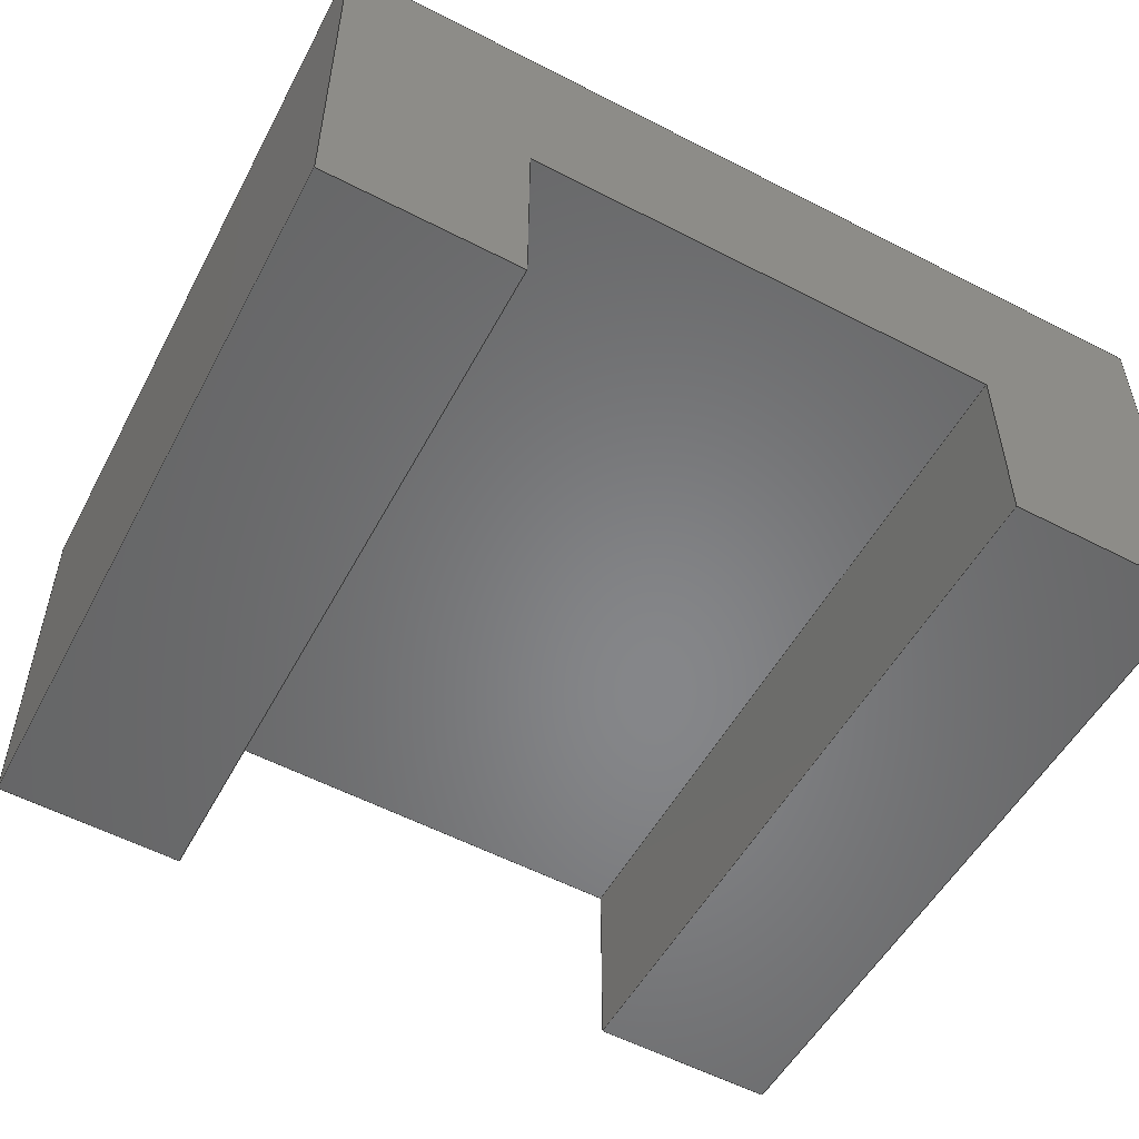
<metadata>
{"format":"step","ext":"step","renderer":"f3d","projection":"perspective","resolution":1024,"background":"white","views":[{"elev":-52.1,"azim":152.5,"up":"+Z"}]}
</metadata>
<code>
ISO-10303-21;
DATA;
#1 = MECHANICAL_DESIGN_GEOMETRIC_PRESENTATION_REPRESENTATION( ' ', ( #7, #8, #9, #10, #11, #12, #13, #14, #15, #16 ), #6 );
#2 = PRODUCT_DEFINITION_CONTEXT( '', #17, 'design' );
#3 = APPLICATION_PROTOCOL_DEFINITION( 'international standard', 'automotive_design', 2001, #17 );
#4 = PRODUCT_CATEGORY_RELATIONSHIP( 'NONE', 'NONE', #18, #19 );
#5 = SHAPE_DEFINITION_REPRESENTATION( #20, #21 );
#6 =  ( GEOMETRIC_REPRESENTATION_CONTEXT( 3 )GLOBAL_UNCERTAINTY_ASSIGNED_CONTEXT( ( #22 ) )GLOBAL_UNIT_ASSIGNED_CONTEXT( ( #23, #24, #25 ) )REPRESENTATION_CONTEXT( 'NONE', 'WORKSPACE' ) );
#7 = STYLED_ITEM( '', ( #26 ), #27 );
#8 = STYLED_ITEM( '', ( #28 ), #29 );
#9 = STYLED_ITEM( '', ( #30 ), #31 );
#10 = STYLED_ITEM( '', ( #32 ), #33 );
#11 = STYLED_ITEM( '', ( #34 ), #35 );
#12 = STYLED_ITEM( '', ( #36 ), #37 );
#13 = STYLED_ITEM( '', ( #38 ), #39 );
#14 = STYLED_ITEM( '', ( #40 ), #41 );
#15 = STYLED_ITEM( '', ( #42 ), #43 );
#16 = STYLED_ITEM( '', ( #44 ), #45 );
#17 = APPLICATION_CONTEXT( 'core data for automotive mechanical design processes' );
#18 = PRODUCT_CATEGORY( 'part', 'NONE' );
#19 = PRODUCT_RELATED_PRODUCT_CATEGORY( 'detail', ' ', ( #46 ) );
#20 = PRODUCT_DEFINITION_SHAPE( 'NONE', 'NONE', #47 );
#21 = ADVANCED_BREP_SHAPE_REPRESENTATION( 'Base Block', ( #48, #49 ), #6 );
#22 = UNCERTAINTY_MEASURE_WITH_UNIT( LENGTH_MEASURE( 1e-17 ), #23, '', '' );
#23 =  ( CONVERSION_BASED_UNIT( 'METRE', #50 )LENGTH_UNIT(  )NAMED_UNIT( #51 ) );
#24 =  ( NAMED_UNIT( #52 )PLANE_ANGLE_UNIT(  )SI_UNIT( $, .RADIAN. ) );
#25 =  ( NAMED_UNIT( #52 )SI_UNIT( $, .STERADIAN. )SOLID_ANGLE_UNIT(  ) );
#26 = PRESENTATION_STYLE_ASSIGNMENT( ( #53 ) );
#27 = ADVANCED_FACE( '', ( #54 ), #55, .F. );
#28 = PRESENTATION_STYLE_ASSIGNMENT( ( #56 ) );
#29 = ADVANCED_FACE( '', ( #57 ), #58, .F. );
#30 = PRESENTATION_STYLE_ASSIGNMENT( ( #59 ) );
#31 = ADVANCED_FACE( '', ( #60 ), #61, .T. );
#32 = PRESENTATION_STYLE_ASSIGNMENT( ( #62 ) );
#33 = ADVANCED_FACE( '', ( #63 ), #64, .F. );
#34 = PRESENTATION_STYLE_ASSIGNMENT( ( #65 ) );
#35 = ADVANCED_FACE( '', ( #66 ), #67, .F. );
#36 = PRESENTATION_STYLE_ASSIGNMENT( ( #68 ) );
#37 = ADVANCED_FACE( '', ( #69 ), #70, .T. );
#38 = PRESENTATION_STYLE_ASSIGNMENT( ( #71 ) );
#39 = ADVANCED_FACE( '', ( #72 ), #73, .T. );
#40 = PRESENTATION_STYLE_ASSIGNMENT( ( #74 ) );
#41 = ADVANCED_FACE( '', ( #75 ), #76, .T. );
#42 = PRESENTATION_STYLE_ASSIGNMENT( ( #77 ) );
#43 = ADVANCED_FACE( '', ( #78 ), #79, .F. );
#44 = PRESENTATION_STYLE_ASSIGNMENT( ( #80 ) );
#45 = ADVANCED_FACE( '', ( #81 ), #82, .F. );
#46 = PRODUCT( 'Base Block', 'Base Block', 'PART-Base Block-DESC', ( #83 ) );
#47 = PRODUCT_DEFINITION( 'NONE', 'NONE', #84, #2 );
#48 = MANIFOLD_SOLID_BREP( 'Base Block', #85 );
#49 = AXIS2_PLACEMENT_3D( '', #86, #87, #88 );
#50 = LENGTH_MEASURE_WITH_UNIT( LENGTH_MEASURE( 1 ), #89 );
#51 = DIMENSIONAL_EXPONENTS( 1, 0, 0, 0, 0, 0, 0 );
#52 = DIMENSIONAL_EXPONENTS( 0, 0, 0, 0, 0, 0, 0 );
#53 = SURFACE_STYLE_USAGE( .BOTH., #90 );
#54 = FACE_OUTER_BOUND( '', #91, .T. );
#55 = PLANE( '', #92 );
#56 = SURFACE_STYLE_USAGE( .BOTH., #93 );
#57 = FACE_OUTER_BOUND( '', #94, .T. );
#58 = PLANE( '', #95 );
#59 = SURFACE_STYLE_USAGE( .BOTH., #96 );
#60 = FACE_OUTER_BOUND( '', #97, .T. );
#61 = PLANE( '', #98 );
#62 = SURFACE_STYLE_USAGE( .BOTH., #99 );
#63 = FACE_OUTER_BOUND( '', #100, .T. );
#64 = PLANE( '', #101 );
#65 = SURFACE_STYLE_USAGE( .BOTH., #102 );
#66 = FACE_OUTER_BOUND( '', #103, .T. );
#67 = PLANE( '', #104 );
#68 = SURFACE_STYLE_USAGE( .BOTH., #105 );
#69 = FACE_OUTER_BOUND( '', #106, .T. );
#70 = PLANE( '', #107 );
#71 = SURFACE_STYLE_USAGE( .BOTH., #108 );
#72 = FACE_OUTER_BOUND( '', #109, .T. );
#73 = PLANE( '', #110 );
#74 = SURFACE_STYLE_USAGE( .BOTH., #111 );
#75 = FACE_OUTER_BOUND( '', #112, .T. );
#76 = PLANE( '', #113 );
#77 = SURFACE_STYLE_USAGE( .BOTH., #114 );
#78 = FACE_OUTER_BOUND( '', #115, .T. );
#79 = PLANE( '', #116 );
#80 = SURFACE_STYLE_USAGE( .BOTH., #117 );
#81 = FACE_OUTER_BOUND( '', #118, .T. );
#82 = PLANE( '', #119 );
#83 = PRODUCT_CONTEXT( '', #17, 'mechanical' );
#84 = PRODUCT_DEFINITION_FORMATION_WITH_SPECIFIED_SOURCE( ' ', 'NONE', #46, .NOT_KNOWN. );
#85 = CLOSED_SHELL( '', ( #41, #37, #45, #31, #27, #35, #39, #33, #43, #29 ) );
#86 = CARTESIAN_POINT( '', ( 0, 0, 0 ) );
#87 = DIRECTION( '', ( 0, 0, 1 ) );
#88 = DIRECTION( '', ( 1, 0, 0 ) );
#89 =  ( LENGTH_UNIT(  )NAMED_UNIT( #51 )SI_UNIT( $, .METRE. ) );
#90 = SURFACE_SIDE_STYLE( '', ( #120 ) );
#91 = EDGE_LOOP( '', ( #121, #122, #123, #124 ) );
#92 = AXIS2_PLACEMENT_3D( '', #125, #126, #127 );
#93 = SURFACE_SIDE_STYLE( '', ( #128 ) );
#94 = EDGE_LOOP( '', ( #129, #130, #131, #132, #133, #134, #135, #136 ) );
#95 = AXIS2_PLACEMENT_3D( '', #137, #138, #139 );
#96 = SURFACE_SIDE_STYLE( '', ( #140 ) );
#97 = EDGE_LOOP( '', ( #141, #142, #143, #144 ) );
#98 = AXIS2_PLACEMENT_3D( '', #145, #146, #147 );
#99 = SURFACE_SIDE_STYLE( '', ( #148 ) );
#100 = EDGE_LOOP( '', ( #149, #150, #151, #152 ) );
#101 = AXIS2_PLACEMENT_3D( '', #153, #154, #155 );
#102 = SURFACE_SIDE_STYLE( '', ( #156 ) );
#103 = EDGE_LOOP( '', ( #157, #158, #159, #160 ) );
#104 = AXIS2_PLACEMENT_3D( '', #161, #162, #163 );
#105 = SURFACE_SIDE_STYLE( '', ( #164 ) );
#106 = EDGE_LOOP( '', ( #165, #166, #167, #168, #169, #170, #171, #172 ) );
#107 = AXIS2_PLACEMENT_3D( '', #173, #174, #175 );
#108 = SURFACE_SIDE_STYLE( '', ( #176 ) );
#109 = EDGE_LOOP( '', ( #177, #178, #179, #180 ) );
#110 = AXIS2_PLACEMENT_3D( '', #181, #182, #183 );
#111 = SURFACE_SIDE_STYLE( '', ( #184 ) );
#112 = EDGE_LOOP( '', ( #185, #186, #187, #188 ) );
#113 = AXIS2_PLACEMENT_3D( '', #189, #190, #191 );
#114 = SURFACE_SIDE_STYLE( '', ( #192 ) );
#115 = EDGE_LOOP( '', ( #193, #194, #195, #196 ) );
#116 = AXIS2_PLACEMENT_3D( '', #197, #198, #199 );
#117 = SURFACE_SIDE_STYLE( '', ( #200 ) );
#118 = EDGE_LOOP( '', ( #201, #202, #203, #204 ) );
#119 = AXIS2_PLACEMENT_3D( '', #205, #206, #207 );
#120 = SURFACE_STYLE_FILL_AREA( #208 );
#121 = ORIENTED_EDGE( '', *, *, #209, .T. );
#122 = ORIENTED_EDGE( '', *, *, #210, .F. );
#123 = ORIENTED_EDGE( '', *, *, #211, .F. );
#124 = ORIENTED_EDGE( '', *, *, #212, .T. );
#125 = CARTESIAN_POINT( '', ( 0.01246, -0.02, -0.07928 ) );
#126 = DIRECTION( '', ( 1, 0, -2.602e-16 ) );
#127 = DIRECTION( '', ( -2.602e-16, 0, -1 ) );
#128 = SURFACE_STYLE_FILL_AREA( #213 );
#129 = ORIENTED_EDGE( '', *, *, #214, .T. );
#130 = ORIENTED_EDGE( '', *, *, #215, .T. );
#131 = ORIENTED_EDGE( '', *, *, #216, .F. );
#132 = ORIENTED_EDGE( '', *, *, #217, .F. );
#133 = ORIENTED_EDGE( '', *, *, #218, .F. );
#134 = ORIENTED_EDGE( '', *, *, #219, .T. );
#135 = ORIENTED_EDGE( '', *, *, #220, .F. );
#136 = ORIENTED_EDGE( '', *, *, #209, .F. );
#137 = CARTESIAN_POINT( '', ( -1.249e-16, 0.02, 0.01 ) );
#138 = DIRECTION( '', ( 0, -1, 0 ) );
#139 = DIRECTION( '', ( 1, 0, 0 ) );
#140 = SURFACE_STYLE_FILL_AREA( #221 );
#141 = ORIENTED_EDGE( '', *, *, #214, .F. );
#142 = ORIENTED_EDGE( '', *, *, #212, .F. );
#143 = ORIENTED_EDGE( '', *, *, #222, .T. );
#144 = ORIENTED_EDGE( '', *, *, #223, .T. );
#145 = CARTESIAN_POINT( '', ( -0.0005849, -0.02, 0.009948 ) );
#146 = DIRECTION( '', ( 0.05869, 0, -0.9983 ) );
#147 = DIRECTION( '', ( -0.9983, 0, -0.05869 ) );
#148 = SURFACE_STYLE_FILL_AREA( #224 );
#149 = ORIENTED_EDGE( '', *, *, #218, .T. );
#150 = ORIENTED_EDGE( '', *, *, #225, .F. );
#151 = ORIENTED_EDGE( '', *, *, #226, .F. );
#152 = ORIENTED_EDGE( '', *, *, #227, .T. );
#153 = CARTESIAN_POINT( '', ( 0.1954, -0.02, 0.03149 ) );
#154 = DIRECTION( '', ( 0.05869, 0, -0.9983 ) );
#155 = DIRECTION( '', ( -0.9983, 0, -0.05869 ) );
#156 = SURFACE_STYLE_FILL_AREA( #228 );
#157 = ORIENTED_EDGE( '', *, *, #220, .T. );
#158 = ORIENTED_EDGE( '', *, *, #229, .F. );
#159 = ORIENTED_EDGE( '', *, *, #230, .F. );
#160 = ORIENTED_EDGE( '', *, *, #210, .T. );
#161 = CARTESIAN_POINT( '', ( 0.01746, -0.02, 0.001027 ) );
#162 = DIRECTION( '', ( -0.05869, 0, 0.9983 ) );
#163 = DIRECTION( '', ( 0.9983, 0, 0.05869 ) );
#164 = SURFACE_STYLE_FILL_AREA( #231 );
#165 = ORIENTED_EDGE( '', *, *, #222, .F. );
#166 = ORIENTED_EDGE( '', *, *, #211, .T. );
#167 = ORIENTED_EDGE( '', *, *, #230, .T. );
#168 = ORIENTED_EDGE( '', *, *, #232, .F. );
#169 = ORIENTED_EDGE( '', *, *, #226, .T. );
#170 = ORIENTED_EDGE( '', *, *, #233, .T. );
#171 = ORIENTED_EDGE( '', *, *, #234, .T. );
#172 = ORIENTED_EDGE( '', *, *, #235, .F. );
#173 = CARTESIAN_POINT( '', ( -1.249e-16, -0.02, 0.01 ) );
#174 = DIRECTION( '', ( 0, -1, 0 ) );
#175 = DIRECTION( '', ( 1, 0, 0 ) );
#176 = SURFACE_STYLE_FILL_AREA( #236 );
#177 = ORIENTED_EDGE( '', *, *, #219, .F. );
#178 = ORIENTED_EDGE( '', *, *, #227, .F. );
#179 = ORIENTED_EDGE( '', *, *, #232, .T. );
#180 = ORIENTED_EDGE( '', *, *, #229, .T. );
#181 = CARTESIAN_POINT( '', ( 0.02246, -0.02, -0.09868 ) );
#182 = DIRECTION( '', ( 1, 0, -2.602e-16 ) );
#183 = DIRECTION( '', ( -2.602e-16, 0, -1 ) );
#184 = SURFACE_STYLE_FILL_AREA( #237 );
#185 = ORIENTED_EDGE( '', *, *, #215, .F. );
#186 = ORIENTED_EDGE( '', *, *, #223, .F. );
#187 = ORIENTED_EDGE( '', *, *, #235, .T. );
#188 = ORIENTED_EDGE( '', *, *, #238, .T. );
#189 = CARTESIAN_POINT( '', ( -0.01246, -0.02, 7.815e-19 ) );
#190 = DIRECTION( '', ( 1, 0, -2.602e-16 ) );
#191 = DIRECTION( '', ( -2.602e-16, 0, -1 ) );
#192 = SURFACE_STYLE_FILL_AREA( #239 );
#193 = ORIENTED_EDGE( '', *, *, #217, .T. );
#194 = ORIENTED_EDGE( '', *, *, #240, .F. );
#195 = ORIENTED_EDGE( '', *, *, #233, .F. );
#196 = ORIENTED_EDGE( '', *, *, #225, .T. );
#197 = CARTESIAN_POINT( '', ( -0.02246, -0.02, -3.861e-17 ) );
#198 = DIRECTION( '', ( 1, 0, -2.602e-16 ) );
#199 = DIRECTION( '', ( -2.602e-16, 0, -1 ) );
#200 = SURFACE_STYLE_FILL_AREA( #241 );
#201 = ORIENTED_EDGE( '', *, *, #216, .T. );
#202 = ORIENTED_EDGE( '', *, *, #238, .F. );
#203 = ORIENTED_EDGE( '', *, *, #234, .F. );
#204 = ORIENTED_EDGE( '', *, *, #240, .T. );
#205 = CARTESIAN_POINT( '', ( -0.01746, -0.02, -0.001027 ) );
#206 = DIRECTION( '', ( -0.05869, 0, 0.9983 ) );
#207 = DIRECTION( '', ( 0.9983, 0, 0.05869 ) );
#208 = FILL_AREA_STYLE( '', ( #242 ) );
#209 = EDGE_CURVE( '', #243, #244, #245, .T. );
#210 = EDGE_CURVE( '', #246, #244, #247, .T. );
#211 = EDGE_CURVE( '', #248, #246, #249, .T. );
#212 = EDGE_CURVE( '', #248, #243, #250, .T. );
#213 = FILL_AREA_STYLE( '', ( #251 ) );
#214 = EDGE_CURVE( '', #243, #252, #253, .T. );
#215 = EDGE_CURVE( '', #252, #254, #255, .T. );
#216 = EDGE_CURVE( '', #256, #254, #257, .T. );
#217 = EDGE_CURVE( '', #258, #256, #259, .T. );
#218 = EDGE_CURVE( '', #260, #258, #261, .T. );
#219 = EDGE_CURVE( '', #260, #262, #263, .T. );
#220 = EDGE_CURVE( '', #244, #262, #264, .T. );
#221 = FILL_AREA_STYLE( '', ( #265 ) );
#222 = EDGE_CURVE( '', #248, #266, #267, .T. );
#223 = EDGE_CURVE( '', #266, #252, #268, .T. );
#224 = FILL_AREA_STYLE( '', ( #269 ) );
#225 = EDGE_CURVE( '', #270, #258, #271, .T. );
#226 = EDGE_CURVE( '', #272, #270, #273, .T. );
#227 = EDGE_CURVE( '', #272, #260, #274, .T. );
#228 = FILL_AREA_STYLE( '', ( #275 ) );
#229 = EDGE_CURVE( '', #276, #262, #277, .T. );
#230 = EDGE_CURVE( '', #246, #276, #278, .T. );
#231 = FILL_AREA_STYLE( '', ( #279 ) );
#232 = EDGE_CURVE( '', #272, #276, #280, .T. );
#233 = EDGE_CURVE( '', #270, #281, #282, .T. );
#234 = EDGE_CURVE( '', #281, #283, #284, .T. );
#235 = EDGE_CURVE( '', #266, #283, #285, .T. );
#236 = FILL_AREA_STYLE( '', ( #286 ) );
#237 = FILL_AREA_STYLE( '', ( #287 ) );
#238 = EDGE_CURVE( '', #283, #254, #288, .T. );
#239 = FILL_AREA_STYLE( '', ( #289 ) );
#240 = EDGE_CURVE( '', #281, #256, #290, .T. );
#241 = FILL_AREA_STYLE( '', ( #291 ) );
#242 = FILL_AREA_STYLE_COLOUR( '', #292 );
#243 = VERTEX_POINT( '', #293 );
#244 = VERTEX_POINT( '', #294 );
#245 = LINE( '', #295, #296 );
#246 = VERTEX_POINT( '', #297 );
#247 = LINE( '', #298, #299 );
#248 = VERTEX_POINT( '', #300 );
#249 = LINE( '', #301, #302 );
#250 = LINE( '', #303, #304 );
#251 = FILL_AREA_STYLE_COLOUR( '', #305 );
#252 = VERTEX_POINT( '', #306 );
#253 = LINE( '', #307, #308 );
#254 = VERTEX_POINT( '', #309 );
#255 = LINE( '', #310, #311 );
#256 = VERTEX_POINT( '', #312 );
#257 = LINE( '', #313, #314 );
#258 = VERTEX_POINT( '', #315 );
#259 = LINE( '', #316, #317 );
#260 = VERTEX_POINT( '', #318 );
#261 = LINE( '', #319, #320 );
#262 = VERTEX_POINT( '', #321 );
#263 = LINE( '', #322, #323 );
#264 = LINE( '', #324, #325 );
#265 = FILL_AREA_STYLE_COLOUR( '', #326 );
#266 = VERTEX_POINT( '', #327 );
#267 = LINE( '', #328, #329 );
#268 = LINE( '', #330, #331 );
#269 = FILL_AREA_STYLE_COLOUR( '', #332 );
#270 = VERTEX_POINT( '', #333 );
#271 = LINE( '', #334, #335 );
#272 = VERTEX_POINT( '', #336 );
#273 = LINE( '', #337, #338 );
#274 = LINE( '', #339, #340 );
#275 = FILL_AREA_STYLE_COLOUR( '', #341 );
#276 = VERTEX_POINT( '', #342 );
#277 = LINE( '', #343, #344 );
#278 = LINE( '', #345, #346 );
#279 = FILL_AREA_STYLE_COLOUR( '', #347 );
#280 = LINE( '', #348, #349 );
#281 = VERTEX_POINT( '', #350 );
#282 = LINE( '', #351, #352 );
#283 = VERTEX_POINT( '', #353 );
#284 = LINE( '', #354, #355 );
#285 = LINE( '', #356, #357 );
#286 = FILL_AREA_STYLE_COLOUR( '', #358 );
#287 = FILL_AREA_STYLE_COLOUR( '', #359 );
#288 = LINE( '', #360, #361 );
#289 = FILL_AREA_STYLE_COLOUR( '', #362 );
#290 = LINE( '', #363, #364 );
#291 = FILL_AREA_STYLE_COLOUR( '', #365 );
#292 = COLOUR_RGB( '', 0.6039, 0.6471, 0.6863 );
#293 = CARTESIAN_POINT( '', ( 0.01246, 0.02, 0.01072 ) );
#294 = CARTESIAN_POINT( '', ( 0.01246, 0.02, 0.0007326 ) );
#295 = CARTESIAN_POINT( '', ( 0.01246, 0.02, -0.07928 ) );
#296 = VECTOR( '', #366, 1 );
#297 = CARTESIAN_POINT( '', ( 0.01246, -0.02, 0.0007326 ) );
#298 = CARTESIAN_POINT( '', ( 0.01246, -0.02, 0.0007326 ) );
#299 = VECTOR( '', #367, 1 );
#300 = CARTESIAN_POINT( '', ( 0.01246, -0.02, 0.01072 ) );
#301 = CARTESIAN_POINT( '', ( 0.01246, -0.02, -0.07928 ) );
#302 = VECTOR( '', #368, 1 );
#303 = CARTESIAN_POINT( '', ( 0.01246, -0.02, 0.01072 ) );
#304 = VECTOR( '', #369, 1 );
#305 = COLOUR_RGB( '', 0.6039, 0.6471, 0.6863 );
#306 = CARTESIAN_POINT( '', ( -0.01246, 0.02, 0.00925 ) );
#307 = CARTESIAN_POINT( '', ( -0.0005849, 0.02, 0.009948 ) );
#308 = VECTOR( '', #370, 1 );
#309 = CARTESIAN_POINT( '', ( -0.01246, 0.02, -0.0007326 ) );
#310 = CARTESIAN_POINT( '', ( -0.01246, 0.02, 7.815e-19 ) );
#311 = VECTOR( '', #371, 1 );
#312 = CARTESIAN_POINT( '', ( -0.02246, 0.02, -0.001321 ) );
#313 = CARTESIAN_POINT( '', ( -0.01746, 0.02, -0.001027 ) );
#314 = VECTOR( '', #372, 1 );
#315 = CARTESIAN_POINT( '', ( -0.02246, 0.02, 0.01868 ) );
#316 = CARTESIAN_POINT( '', ( -0.02246, 0.02, -3.861e-17 ) );
#317 = VECTOR( '', #373, 1 );
#318 = CARTESIAN_POINT( '', ( 0.02246, 0.02, 0.02132 ) );
#319 = CARTESIAN_POINT( '', ( 0.1954, 0.02, 0.03149 ) );
#320 = VECTOR( '', #374, 1 );
#321 = CARTESIAN_POINT( '', ( 0.02246, 0.02, 0.001321 ) );
#322 = CARTESIAN_POINT( '', ( 0.02246, 0.02, -0.09868 ) );
#323 = VECTOR( '', #375, 1 );
#324 = CARTESIAN_POINT( '', ( 0.01746, 0.02, 0.001027 ) );
#325 = VECTOR( '', #376, 1 );
#326 = COLOUR_RGB( '', 0.6039, 0.6471, 0.6863 );
#327 = CARTESIAN_POINT( '', ( -0.01246, -0.02, 0.00925 ) );
#328 = CARTESIAN_POINT( '', ( -0.0005849, -0.02, 0.009948 ) );
#329 = VECTOR( '', #377, 1 );
#330 = CARTESIAN_POINT( '', ( -0.01246, -0.02, 0.00925 ) );
#331 = VECTOR( '', #378, 1 );
#332 = COLOUR_RGB( '', 0.6039, 0.6471, 0.6863 );
#333 = CARTESIAN_POINT( '', ( -0.02246, -0.02, 0.01868 ) );
#334 = CARTESIAN_POINT( '', ( -0.02246, -0.02, 0.01868 ) );
#335 = VECTOR( '', #379, 1 );
#336 = CARTESIAN_POINT( '', ( 0.02246, -0.02, 0.02132 ) );
#337 = CARTESIAN_POINT( '', ( 0.1954, -0.02, 0.03149 ) );
#338 = VECTOR( '', #380, 1 );
#339 = CARTESIAN_POINT( '', ( 0.02246, -0.02, 0.02132 ) );
#340 = VECTOR( '', #381, 1 );
#341 = COLOUR_RGB( '', 0.6039, 0.6471, 0.6863 );
#342 = CARTESIAN_POINT( '', ( 0.02246, -0.02, 0.001321 ) );
#343 = CARTESIAN_POINT( '', ( 0.02246, -0.02, 0.001321 ) );
#344 = VECTOR( '', #382, 1 );
#345 = CARTESIAN_POINT( '', ( 0.01746, -0.02, 0.001027 ) );
#346 = VECTOR( '', #383, 1 );
#347 = COLOUR_RGB( '', 0.6039, 0.6471, 0.6863 );
#348 = CARTESIAN_POINT( '', ( 0.02246, -0.02, -0.09868 ) );
#349 = VECTOR( '', #384, 1 );
#350 = CARTESIAN_POINT( '', ( -0.02246, -0.02, -0.001321 ) );
#351 = CARTESIAN_POINT( '', ( -0.02246, -0.02, -3.861e-17 ) );
#352 = VECTOR( '', #385, 1 );
#353 = CARTESIAN_POINT( '', ( -0.01246, -0.02, -0.0007326 ) );
#354 = CARTESIAN_POINT( '', ( -0.01746, -0.02, -0.001027 ) );
#355 = VECTOR( '', #386, 1 );
#356 = CARTESIAN_POINT( '', ( -0.01246, -0.02, 7.815e-19 ) );
#357 = VECTOR( '', #387, 1 );
#358 = COLOUR_RGB( '', 0.6039, 0.6471, 0.6863 );
#359 = COLOUR_RGB( '', 0.6039, 0.6471, 0.6863 );
#360 = CARTESIAN_POINT( '', ( -0.01246, -0.02, -0.0007326 ) );
#361 = VECTOR( '', #388, 1 );
#362 = COLOUR_RGB( '', 0.6039, 0.6471, 0.6863 );
#363 = CARTESIAN_POINT( '', ( -0.02246, -0.02, -0.001321 ) );
#364 = VECTOR( '', #389, 1 );
#365 = COLOUR_RGB( '', 0.6039, 0.6471, 0.6863 );
#366 = DIRECTION( '', ( -2.602e-16, 0, -1 ) );
#367 = DIRECTION( '', ( 0, 1, 0 ) );
#368 = DIRECTION( '', ( -2.602e-16, 0, -1 ) );
#369 = DIRECTION( '', ( 0, 1, 0 ) );
#370 = DIRECTION( '', ( -0.9983, 0, -0.05869 ) );
#371 = DIRECTION( '', ( -2.602e-16, 0, -1 ) );
#372 = DIRECTION( '', ( 0.9983, 0, 0.05869 ) );
#373 = DIRECTION( '', ( -2.602e-16, 0, -1 ) );
#374 = DIRECTION( '', ( -0.9983, 0, -0.05869 ) );
#375 = DIRECTION( '', ( -2.602e-16, 0, -1 ) );
#376 = DIRECTION( '', ( 0.9983, 0, 0.05869 ) );
#377 = DIRECTION( '', ( -0.9983, 0, -0.05869 ) );
#378 = DIRECTION( '', ( 0, 1, 0 ) );
#379 = DIRECTION( '', ( 0, 1, 0 ) );
#380 = DIRECTION( '', ( -0.9983, 0, -0.05869 ) );
#381 = DIRECTION( '', ( 0, 1, 0 ) );
#382 = DIRECTION( '', ( 0, 1, 0 ) );
#383 = DIRECTION( '', ( 0.9983, 0, 0.05869 ) );
#384 = DIRECTION( '', ( -2.602e-16, 0, -1 ) );
#385 = DIRECTION( '', ( -2.602e-16, 0, -1 ) );
#386 = DIRECTION( '', ( 0.9983, 0, 0.05869 ) );
#387 = DIRECTION( '', ( -2.602e-16, 0, -1 ) );
#388 = DIRECTION( '', ( 0, 1, 0 ) );
#389 = DIRECTION( '', ( 0, 1, 0 ) );
ENDSEC;
END-ISO-10303-21;

</code>
